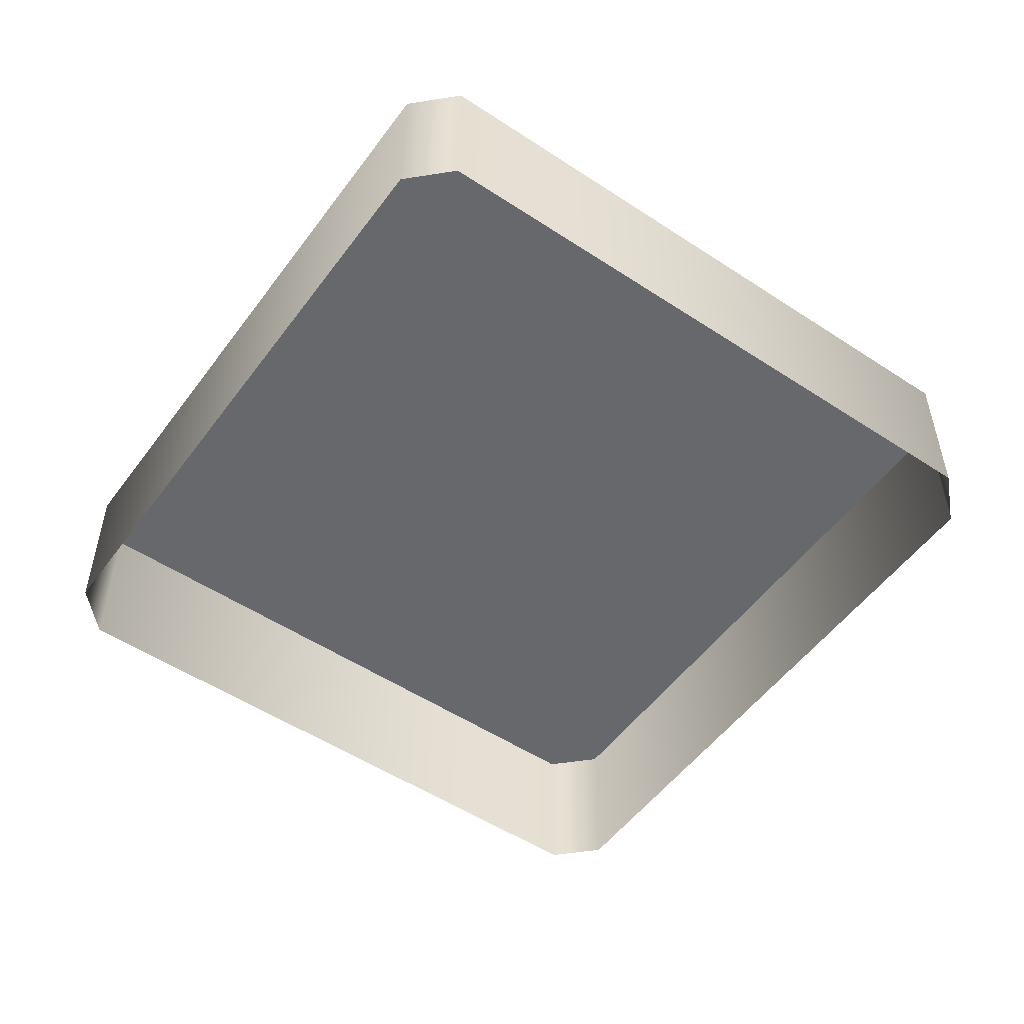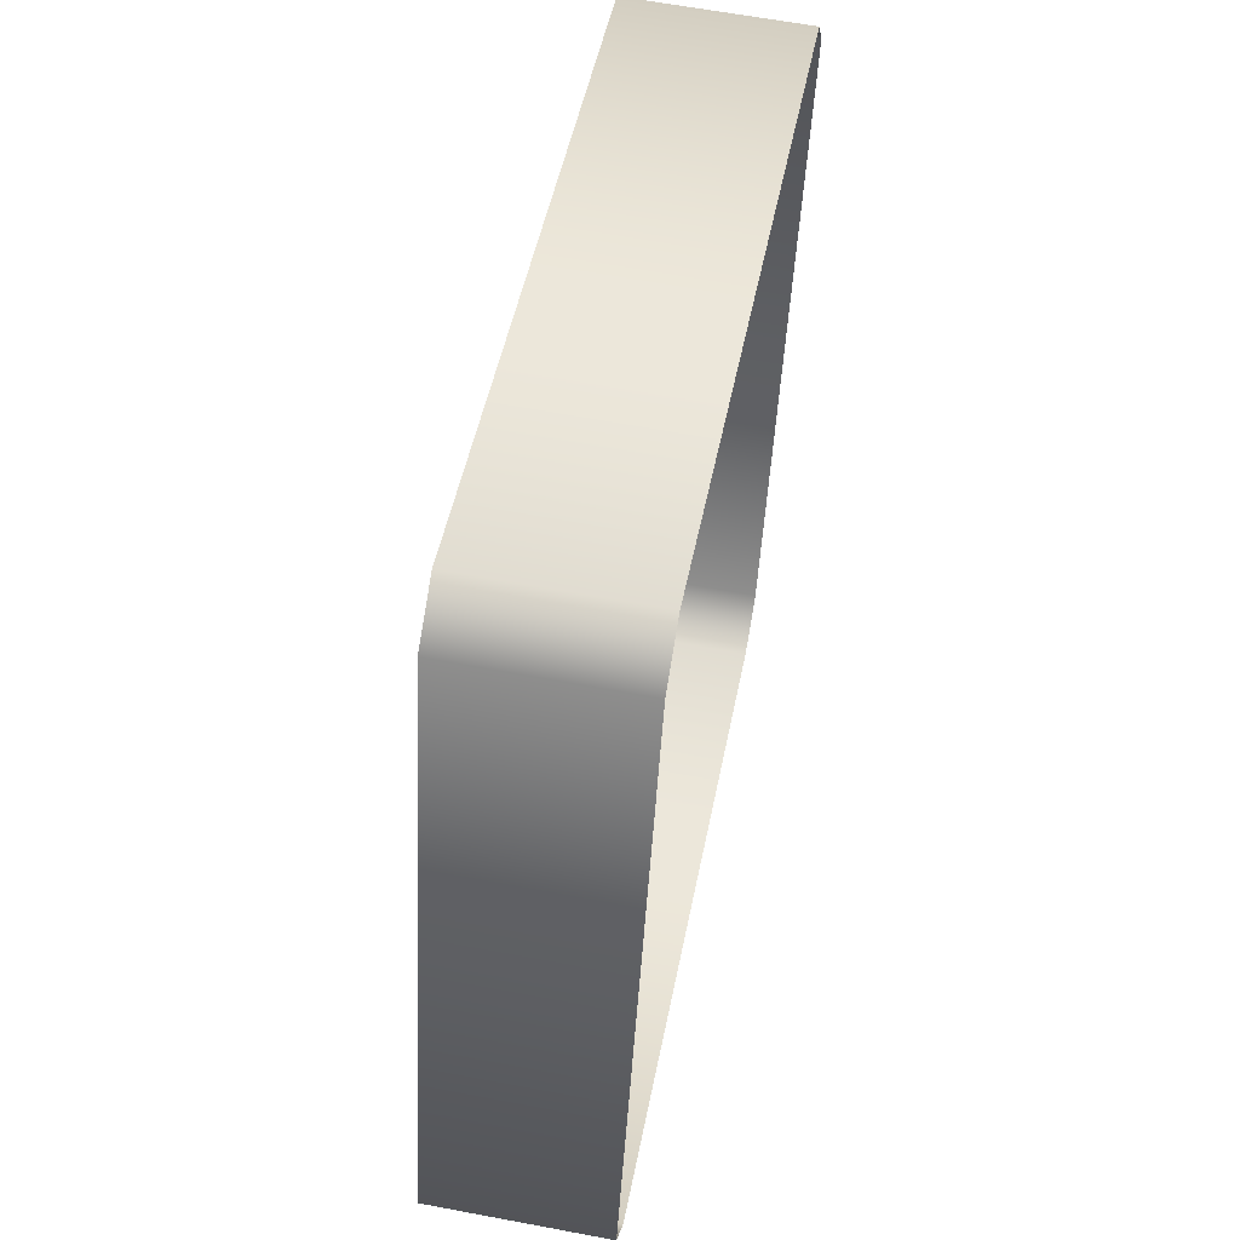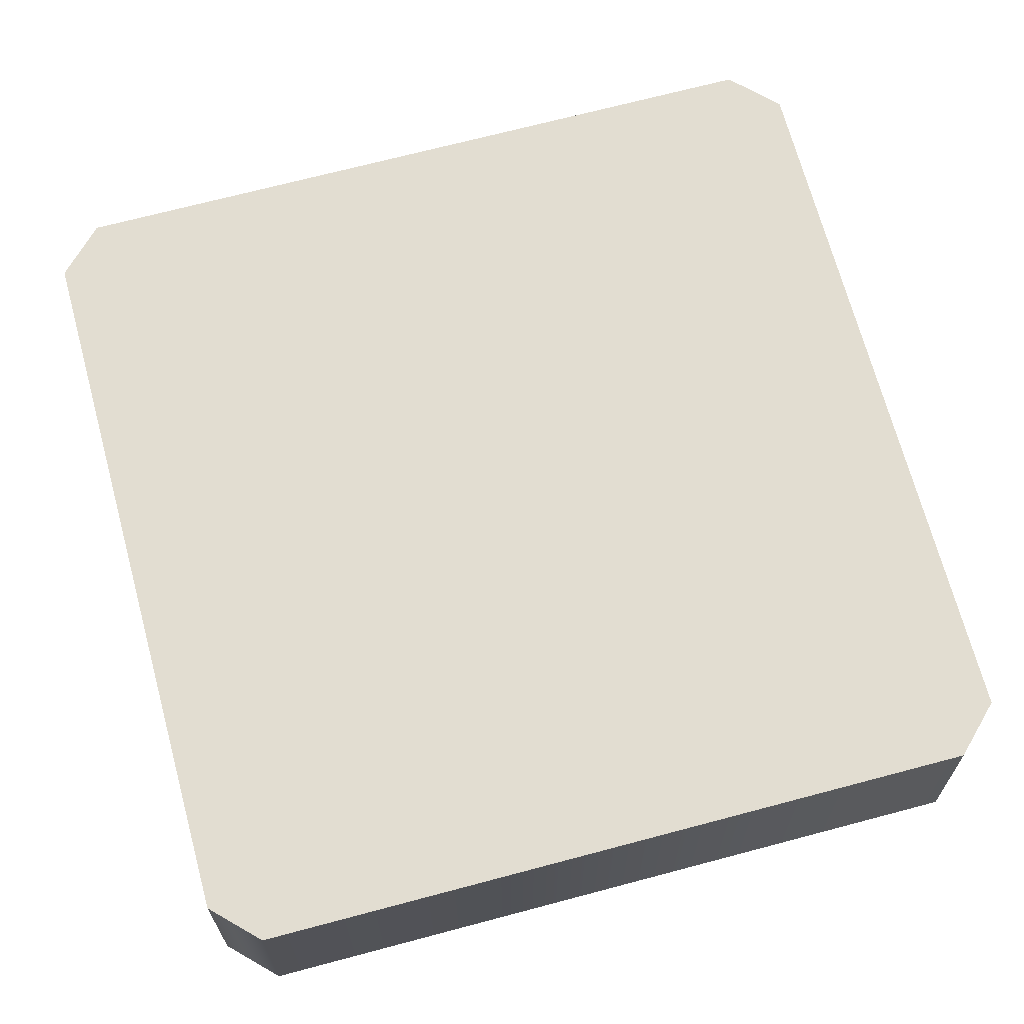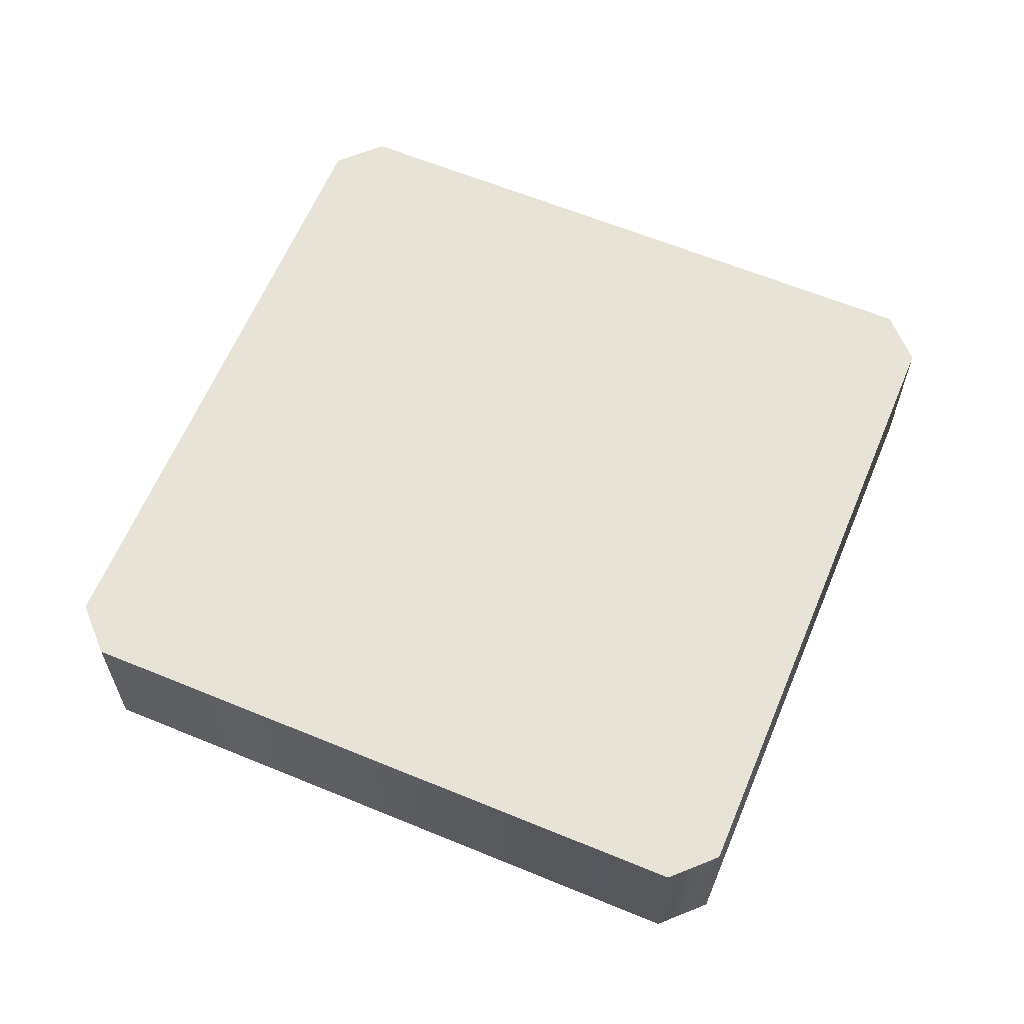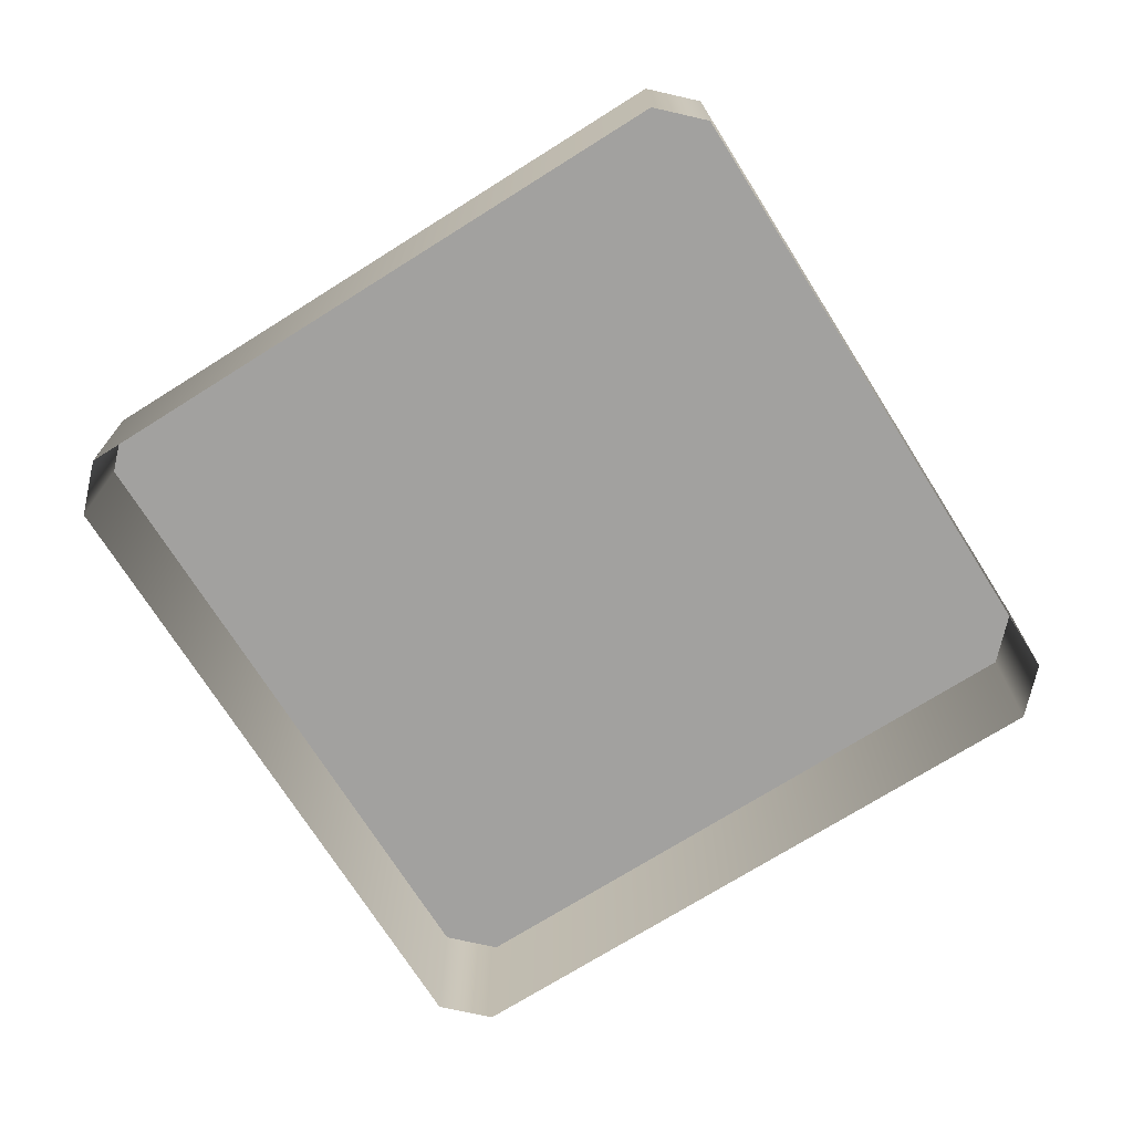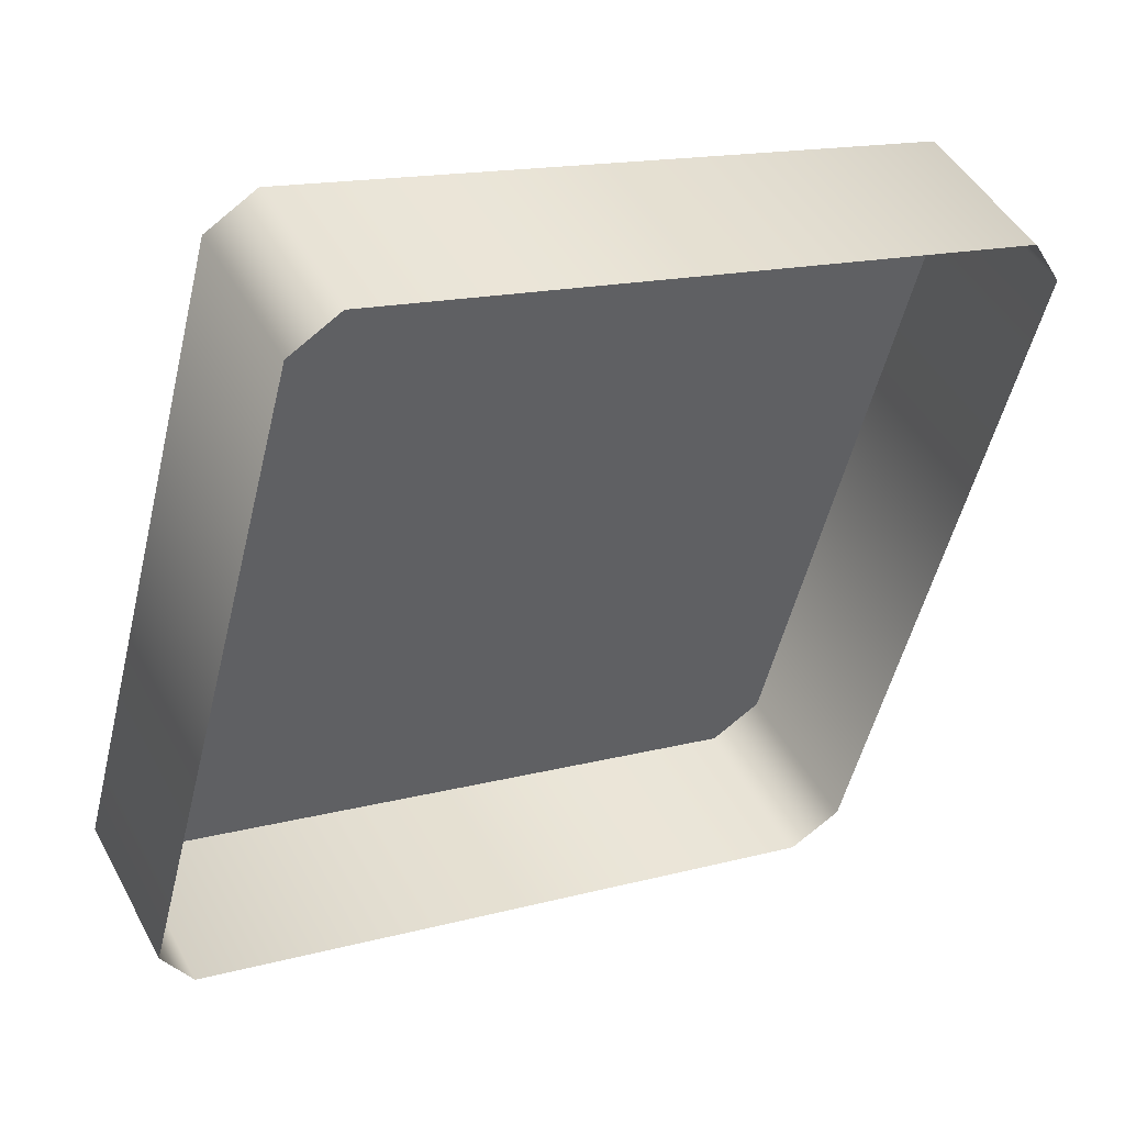
<metadata>
{"format":"obj","ext":"obj","renderer":"f3d","projection":"perspective","resolution":1024,"background":"white","views":[{"elev":-52.3,"azim":-20.4,"up":"+Y"},{"elev":61.5,"azim":-79.1,"up":"+Z"},{"elev":-21.6,"azim":-179.9,"up":"+Z"},{"elev":62.3,"azim":-52.3,"up":"+Y"},{"elev":-72.2,"azim":-132.8,"up":"+Y"},{"elev":45.5,"azim":-26.9,"up":"+Z"}]}
</metadata>
<code>
o key34/key/mesh2/mesh2-geometry#mesh2-geometry
v 0.1884 -0.2134 0.1919
v 0.2335 -0.2251 0.1798
v 0.1884 -0.2251 0.1919
v 0.2335 -0.2134 0.1798
v 0.1864 -0.2251 0.1954
v 0.2471 -0.2134 0.2305
v 0.2371 -0.2134 0.1818
v 0.1864 -0.2134 0.1954
v 0.202 -0.2134 0.2426
v 0.2492 -0.2134 0.2269
v 0.2371 -0.2251 0.1818
v 0.1985 -0.2251 0.2405
v 0.1985 -0.2134 0.2405
v 0.202 -0.2251 0.2426
v 0.2492 -0.2251 0.2269
v 0.2471 -0.2251 0.2305
f 1 2 3
f 2 1 4
f 5 1 3
f 1 6 4
f 7 2 4
f 1 5 8
f 1 9 6
f 4 6 10
f 2 7 11
f 4 10 7
f 12 8 5
f 13 1 8
f 1 13 9
f 14 6 9
f 6 15 10
f 10 11 7
f 8 12 13
f 13 14 9
f 6 14 16
f 15 6 16
f 11 10 15
f 14 13 12
f 3 2 1
f 4 1 2
f 3 1 5
f 4 6 1
f 4 2 7
f 8 5 1
f 6 9 1
f 10 6 4
f 11 7 2
f 7 10 4
f 5 8 12
f 8 1 13
f 9 13 1
f 9 6 14
f 10 15 6
f 7 11 10
f 13 12 8
f 9 14 13
f 16 14 6
f 16 6 15
f 15 10 11
f 12 13 14

</code>
